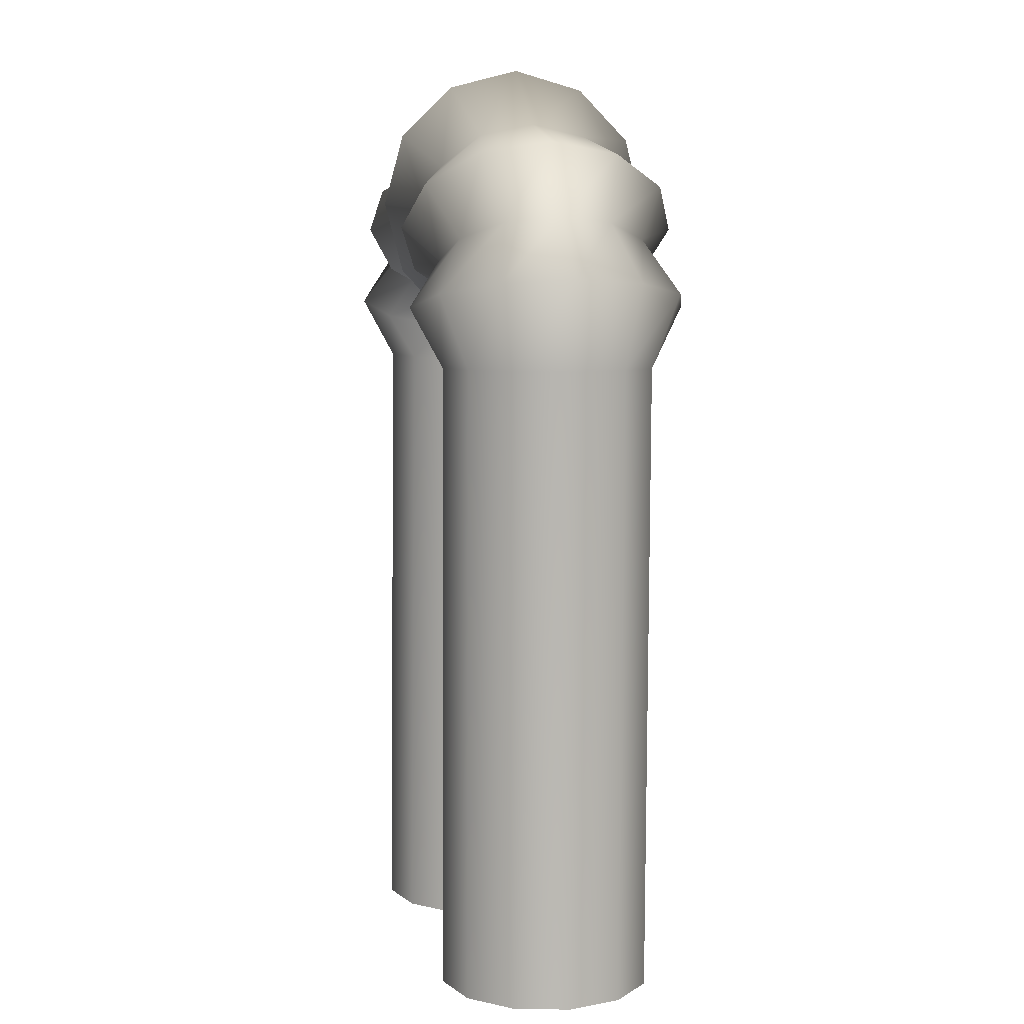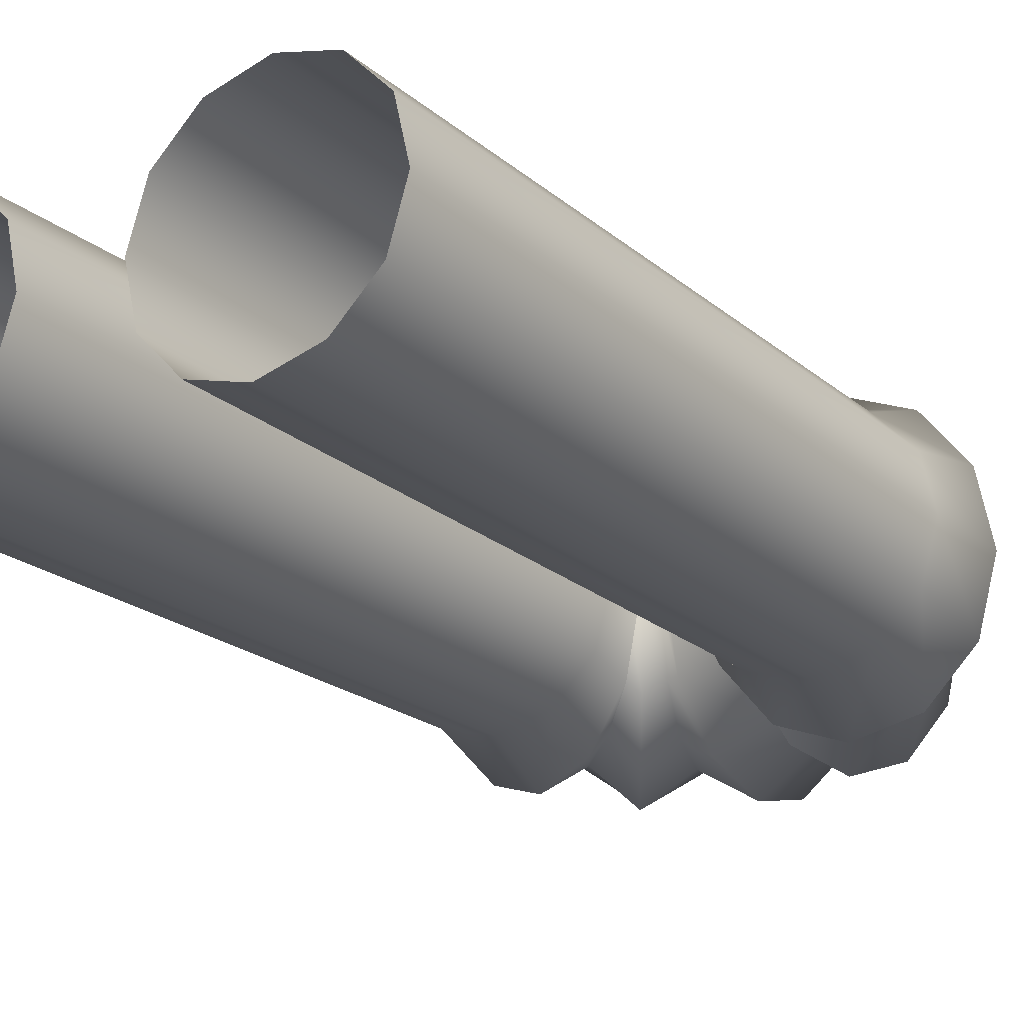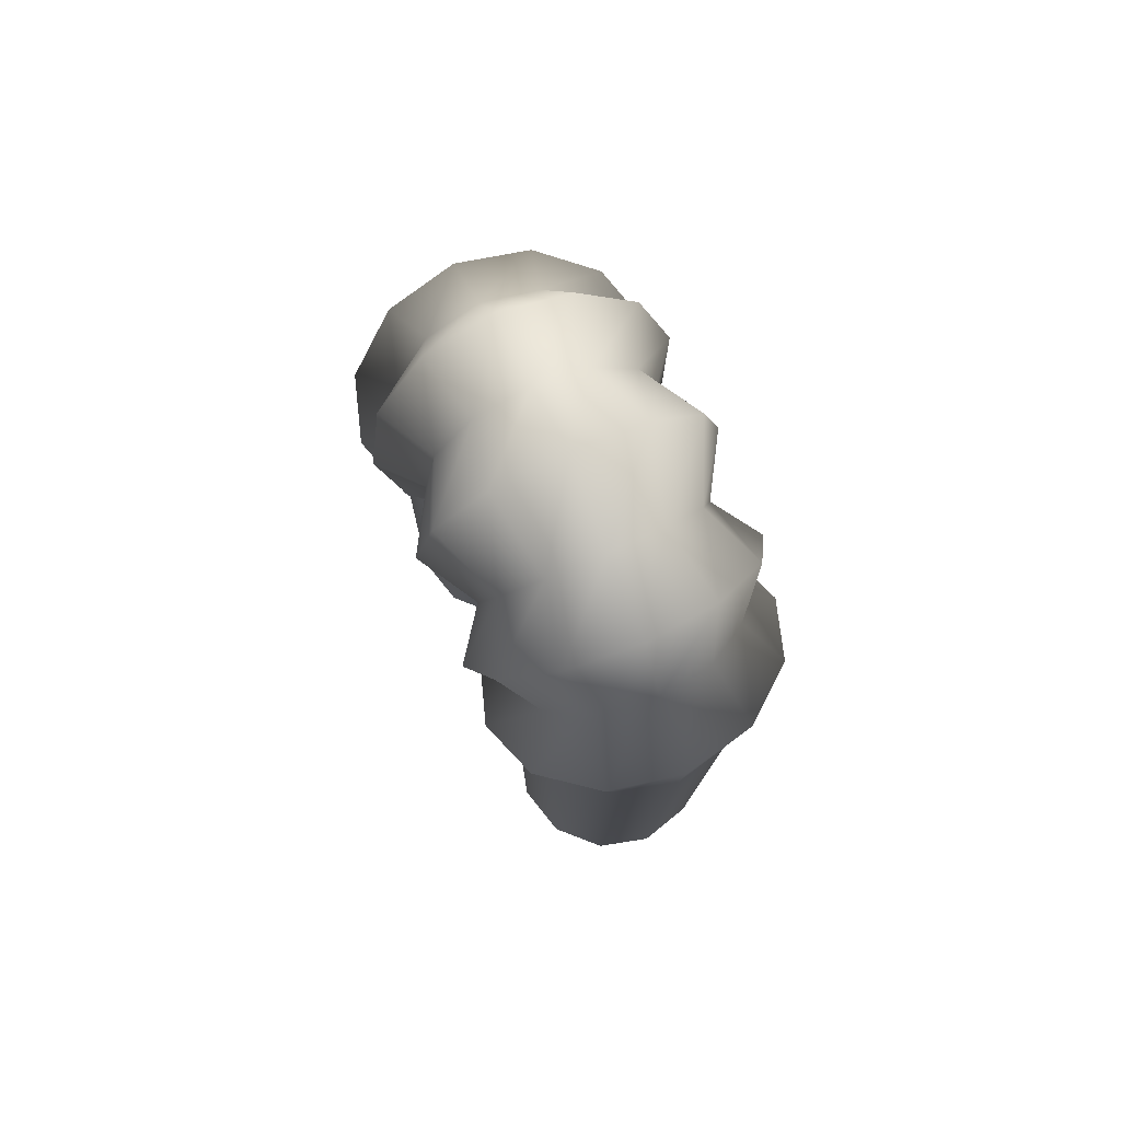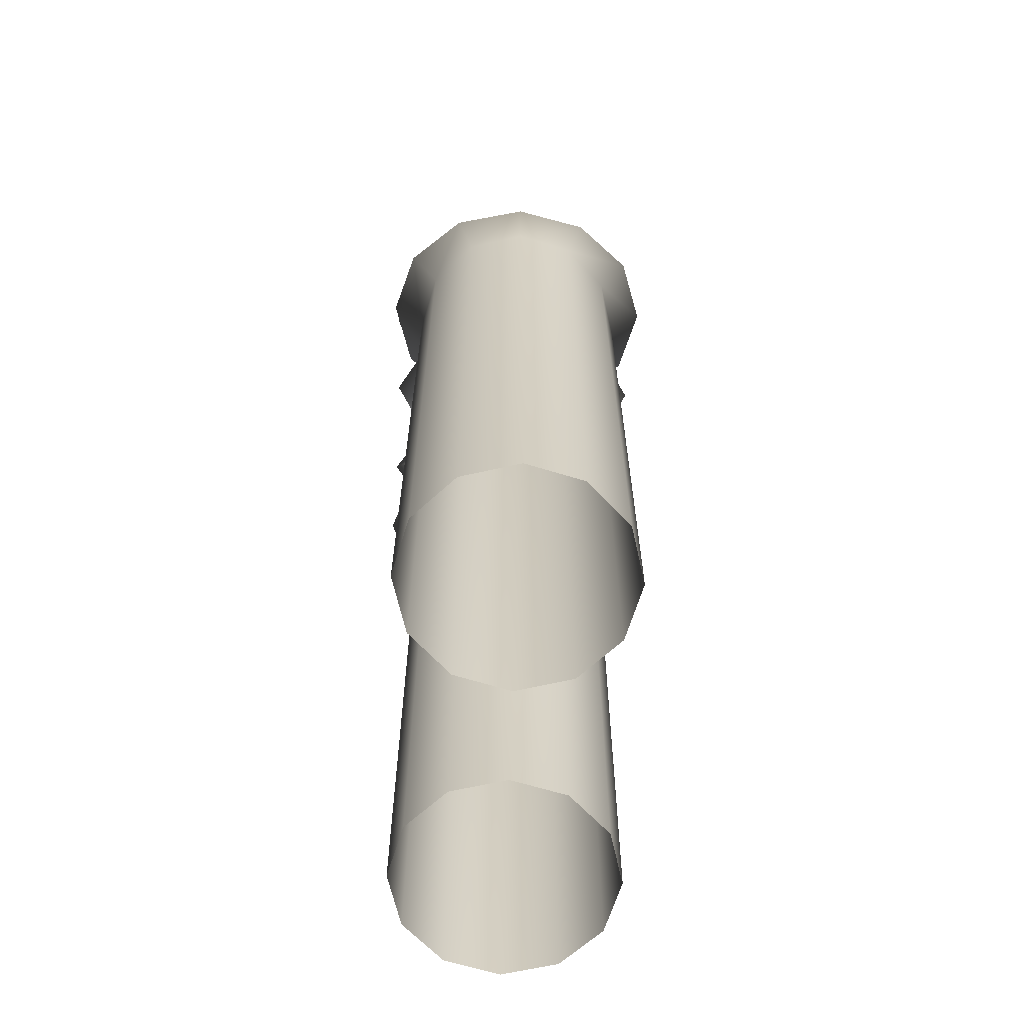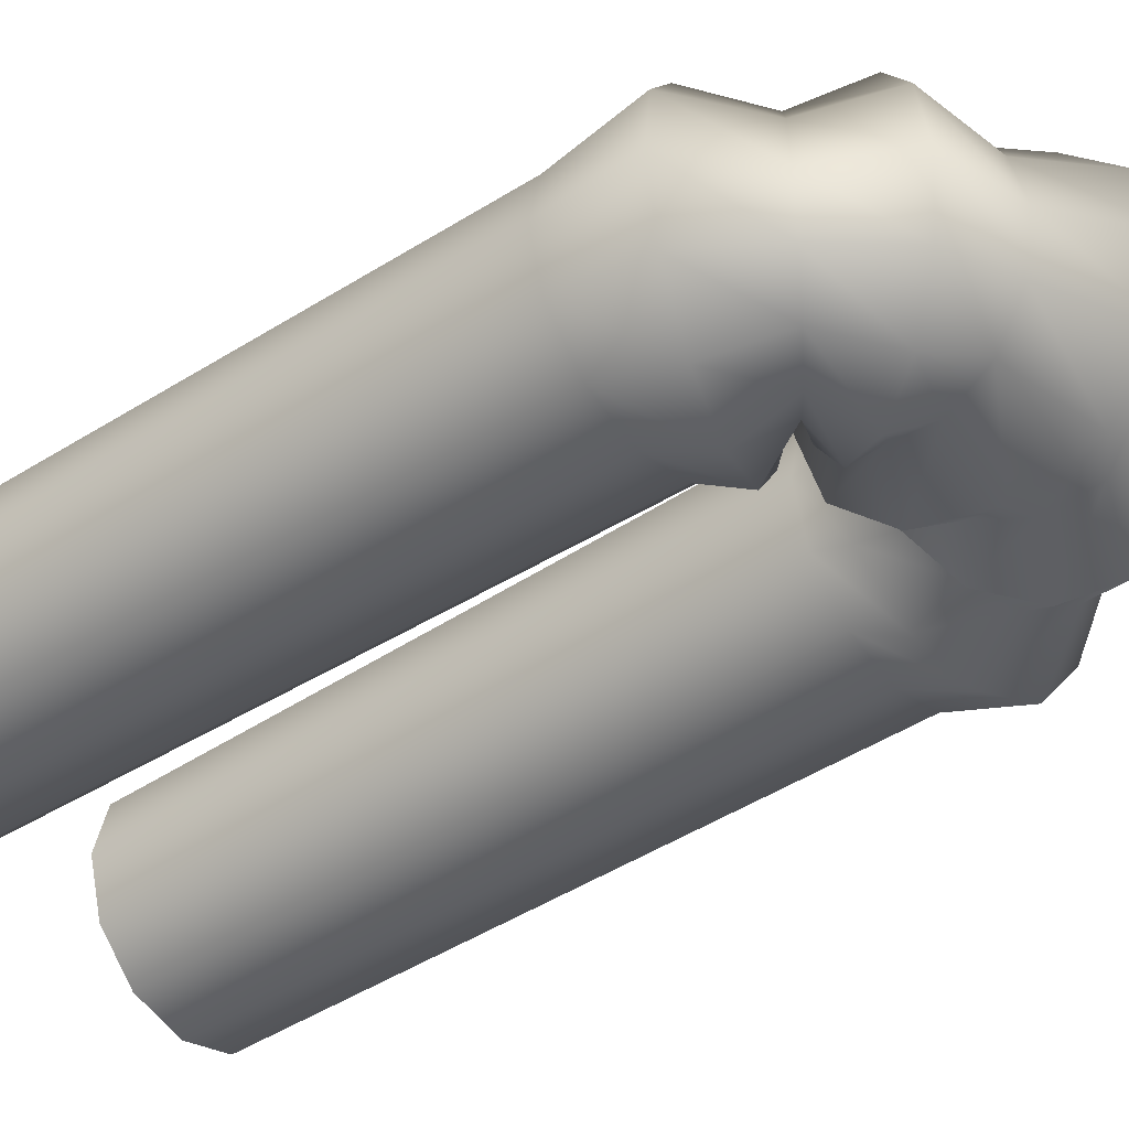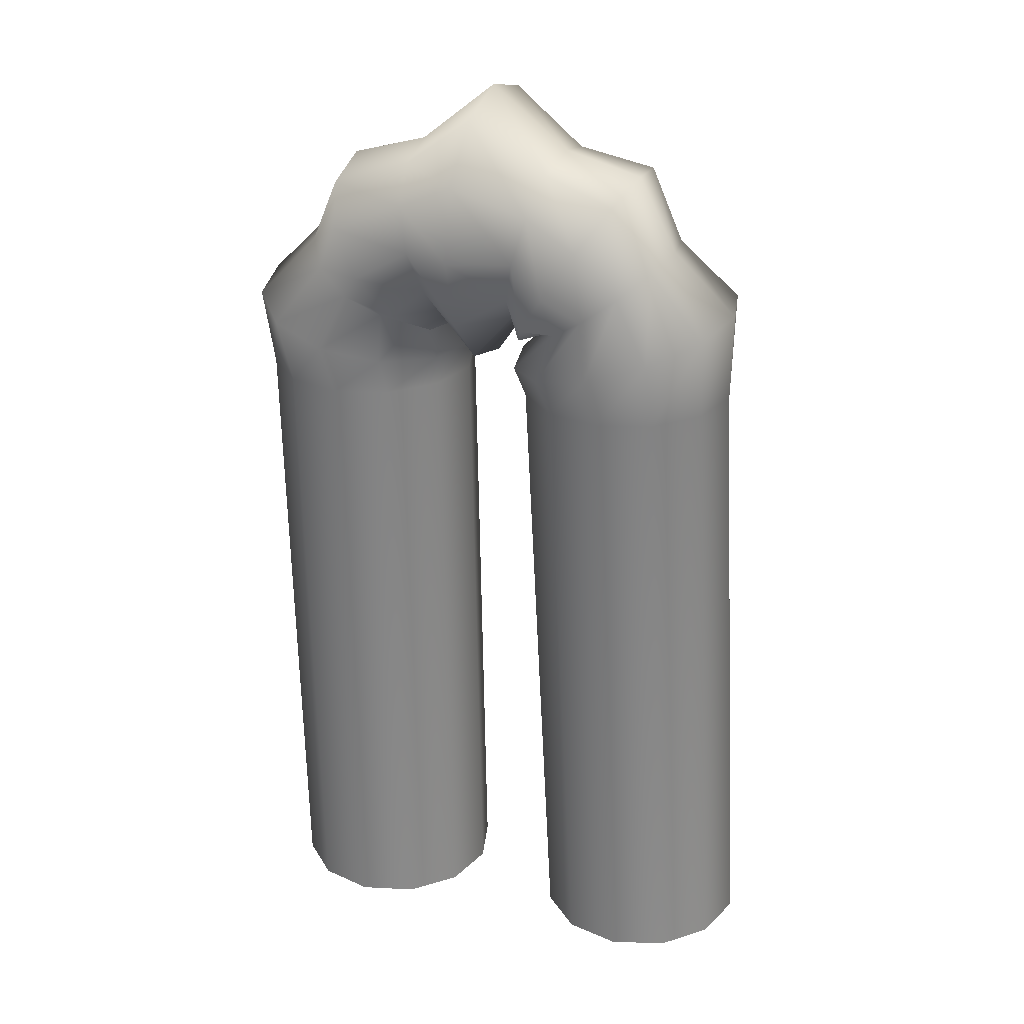
<metadata>
{"format":"obj","ext":"obj","renderer":"f3d","projection":"perspective","resolution":1024,"background":"white","views":[{"elev":6.4,"azim":78.5,"up":"+Y"},{"elev":-22.3,"azim":34.4,"up":"+Z"},{"elev":77.2,"azim":67.9,"up":"+Y"},{"elev":-66.1,"azim":89.7,"up":"+Y"},{"elev":-42.7,"azim":125.8,"up":"+Z"},{"elev":27.0,"azim":-157.9,"up":"+Y"}]}
</metadata>
<code>
g default
v 0.06642 -0.02289 0.03743
v 0.08152 -0.02303 -0.02738
v 0.127 -0.02345 -0.07596
v 0.1907 -0.02401 -0.09529
v 0.2555 -0.02457 -0.08018
v 0.3041 -0.02498 -0.0347
v 0.3234 -0.02513 0.02898
v 0.3083 -0.02498 0.09379
v 0.2628 -0.02457 0.1424
v 0.1991 -0.02401 0.1617
v 0.1343 -0.02345 0.1466
v 0.08574 -0.02303 0.1011
v 0.07951 0.7346 0.037
v 0.09461 0.7344 -0.02781
v 0.1401 0.734 -0.07639
v 0.2038 0.7334 -0.09572
v 0.2686 0.7329 -0.08061
v 0.3172 0.7325 -0.03513
v 0.3365 0.7323 0.02855
v 0.3214 0.7325 0.09336
v 0.2759 0.7329 0.1419
v 0.2122 0.7334 0.1613
v 0.1474 0.734 0.1462
v 0.09884 0.7344 0.1007
v 0.1119 0.8093 0.03593
v 0.1202 0.8161 -0.02865
v 0.1472 0.8346 -0.07662
v 0.1857 0.86 -0.09512
v 0.2252 0.8854 -0.07919
v 0.2553 0.9039 -0.0331
v 0.2679 0.9107 0.0308
v 0.2595 0.9039 0.09539
v 0.2325 0.8854 0.1434
v 0.1941 0.86 0.1619
v 0.1545 0.8346 0.1459
v 0.1245 0.8161 0.09983
v 0.07989 0.8212 0.03699
v 0.08146 0.8349 -0.02738
v 0.08998 0.8725 -0.07474
v 0.1032 0.9238 -0.09241
v 0.1175 0.9751 -0.07565
v 0.1291 1.013 -0.02895
v 0.1349 1.026 0.03518
v 0.1333 1.013 0.09954
v 0.1248 0.9751 0.1469
v 0.1116 0.9238 0.1646
v 0.09729 0.8725 0.1478
v 0.08568 0.8349 0.1011
v 0.000225 0.8226 0.03961
v -0.005088 0.8364 -0.02454
v -0.01538 0.8743 -0.07128
v -0.02789 0.9261 -0.0881
v -0.03928 0.9778 -0.07049
v -0.04648 1.016 -0.02318
v -0.04757 1.03 0.04117
v -0.04225 1.016 0.1053
v -0.03196 0.9778 0.1521
v -0.01945 0.9261 0.1689
v -0.008064 0.8743 0.1513
v -0.000864 0.8364 0.104
v -0.03218 0.8118 0.04067
v -0.04449 0.8189 -0.02324
v -0.07392 0.8385 -0.06935
v -0.1126 0.8652 -0.08532
v -0.1501 0.8919 -0.06685
v -0.1764 0.9115 -0.0189
v -0.1845 0.9186 0.04568
v -0.1722 0.9115 0.1096
v -0.1428 0.8919 0.1557
v -0.1041 0.8652 0.1717
v -0.0666 0.8385 0.1532
v -0.04027 0.8189 0.1052
v -0.002417 0.736 0.03969
v -0.02174 0.7364 -0.02399
v -0.0703 0.7377 -0.06947
v -0.1351 0.7393 -0.08458
v -0.1987 0.741 -0.06525
v -0.2442 0.7423 -0.01667
v -0.2593 0.7427 0.04814
v -0.24 0.7423 0.1118
v -0.1914 0.741 0.1573
v -0.1266 0.7393 0.1724
v -0.06298 0.7377 0.1531
v -0.01751 0.7364 0.1045
v -0.04172 -0.021 0.04098
v -0.06104 -0.02055 -0.0227
v -0.1096 -0.01931 -0.06818
v -0.1744 -0.01763 -0.08328
v -0.238 -0.01595 -0.06396
v -0.2835 -0.01472 -0.01538
v -0.2986 -0.01426 0.04943
v -0.2793 -0.01472 0.1131
v -0.2307 -0.01595 0.1586
v -0.1659 -0.01763 0.1737
v -0.1023 -0.01931 0.1544
v -0.05682 -0.02055 0.1058
v 0.2125 0.8046 0.2005
v 0.1444 0.7884 0.1803
v 0.09304 0.7765 0.1205
v 0.07223 0.7722 0.03724
v 0.08752 0.7765 -0.04722
v 0.1348 0.7884 -0.1102
v 0.2015 0.8046 -0.1349
v 0.2696 0.8208 -0.1147
v 0.3209 0.8326 -0.05489
v 0.3417 0.8369 0.02838
v 0.3265 0.8326 0.1128
v 0.2791 0.8208 0.1758
v 0.1622 0.8997 0.2022
v 0.127 0.8497 0.1808
v 0.09982 0.8131 0.1203
v 0.08784 0.7997 0.03672
v 0.0943 0.8131 -0.04744
v 0.1175 0.8497 -0.1097
v 0.1512 0.8997 -0.1333
v 0.1863 0.9498 -0.1119
v 0.2135 0.9864 -0.05136
v 0.2255 0.9998 0.0322
v 0.2191 0.9864 0.1164
v 0.1959 0.9498 0.1786
v 0.0475 0.9322 0.206
v 0.04529 0.8483 0.1835
v 0.0422 0.7868 0.1222
v 0.03905 0.7644 0.03833
v 0.03669 0.7868 -0.04555
v 0.03574 0.8483 -0.107
v 0.03647 0.9322 -0.1295
v 0.03867 1.016 -0.1071
v 0.04176 1.077 -0.04572
v 0.04491 1.1 0.03813
v 0.04727 1.077 0.122
v 0.04822 1.016 0.1834
v -0.06827 0.9038 0.2098
v -0.03635 0.8525 0.1862
v -0.01446 0.8151 0.124
v -0.008468 0.8013 0.03989
v -0.01997 0.8151 -0.04369
v -0.0459 0.8525 -0.1043
v -0.07929 0.9038 -0.1257
v -0.1112 0.955 -0.1021
v -0.1331 0.9925 -0.03997
v -0.1391 1.006 0.04418
v -0.1276 0.9925 0.1278
v -0.1017 0.955 0.1884
v -0.1219 0.8104 0.2115
v -0.05582 0.7919 0.1869
v -0.008961 0.7783 0.1239
v 0.006174 0.7733 0.03941
v -0.01448 0.7783 -0.04387
v -0.06538 0.7919 -0.1037
v -0.1329 0.8104 -0.1239
v -0.1989 0.8289 -0.09926
v -0.2458 0.8425 -0.03626
v -0.2609 0.8475 0.04819
v -0.2403 0.8425 0.1315
v -0.1894 0.8289 0.1912
g FoodLLowerCaninesUnderbite
f 2 1 13 14
f 3 2 14 15
f 4 3 15 16
f 5 4 16 17
f 6 5 17 18
f 7 6 18 19
f 8 7 19 20
f 9 8 20 21
f 10 9 21 22
f 11 10 22 23
f 12 11 23 24
f 1 12 24 13
f 14 13 100 101
f 15 14 101 102
f 16 15 102 103
f 17 16 103 104
f 18 17 104 105
f 19 18 105 106
f 20 19 106 107
f 21 20 107 108
f 22 21 108 97
f 23 22 97 98
f 24 23 98 99
f 13 24 99 100
f 26 25 112 113
f 27 26 113 114
f 28 27 114 115
f 29 28 115 116
f 30 29 116 117
f 31 30 117 118
f 32 31 118 119
f 33 32 119 120
f 34 33 120 109
f 35 34 109 110
f 36 35 110 111
f 25 36 111 112
f 38 37 124 125
f 39 38 125 126
f 40 39 126 127
f 41 40 127 128
f 42 41 128 129
f 43 42 129 130
f 44 43 130 131
f 45 44 131 132
f 46 45 132 121
f 47 46 121 122
f 48 47 122 123
f 37 48 123 124
f 50 49 136 137
f 51 50 137 138
f 52 51 138 139
f 53 52 139 140
f 54 53 140 141
f 55 54 141 142
f 56 55 142 143
f 57 56 143 144
f 58 57 144 133
f 59 58 133 134
f 60 59 134 135
f 49 60 135 136
f 62 61 148 149
f 63 62 149 150
f 64 63 150 151
f 65 64 151 152
f 66 65 152 153
f 67 66 153 154
f 68 67 154 155
f 69 68 155 156
f 70 69 156 145
f 71 70 145 146
f 72 71 146 147
f 61 72 147 148
f 74 73 85 86
f 75 74 86 87
f 76 75 87 88
f 77 76 88 89
f 78 77 89 90
f 79 78 90 91
f 80 79 91 92
f 81 80 92 93
f 82 81 93 94
f 83 82 94 95
f 84 83 95 96
f 73 84 96 85
f 98 97 34 35
f 99 98 35 36
f 100 99 36 25
f 101 100 25 26
f 102 101 26 27
f 103 102 27 28
f 104 103 28 29
f 105 104 29 30
f 106 105 30 31
f 107 106 31 32
f 108 107 32 33
f 97 108 33 34
f 110 109 46 47
f 111 110 47 48
f 112 111 48 37
f 113 112 37 38
f 114 113 38 39
f 115 114 39 40
f 116 115 40 41
f 117 116 41 42
f 118 117 42 43
f 119 118 43 44
f 120 119 44 45
f 109 120 45 46
f 122 121 58 59
f 123 122 59 60
f 124 123 60 49
f 125 124 49 50
f 126 125 50 51
f 127 126 51 52
f 128 127 52 53
f 129 128 53 54
f 130 129 54 55
f 131 130 55 56
f 132 131 56 57
f 121 132 57 58
f 134 133 70 71
f 135 134 71 72
f 136 135 72 61
f 137 136 61 62
f 138 137 62 63
f 139 138 63 64
f 140 139 64 65
f 141 140 65 66
f 142 141 66 67
f 143 142 67 68
f 144 143 68 69
f 133 144 69 70
f 146 145 82 83
f 147 146 83 84
f 148 147 84 73
f 149 148 73 74
f 150 149 74 75
f 151 150 75 76
f 152 151 76 77
f 153 152 77 78
f 154 153 78 79
f 155 154 79 80
f 156 155 80 81
f 145 156 81 82

</code>
